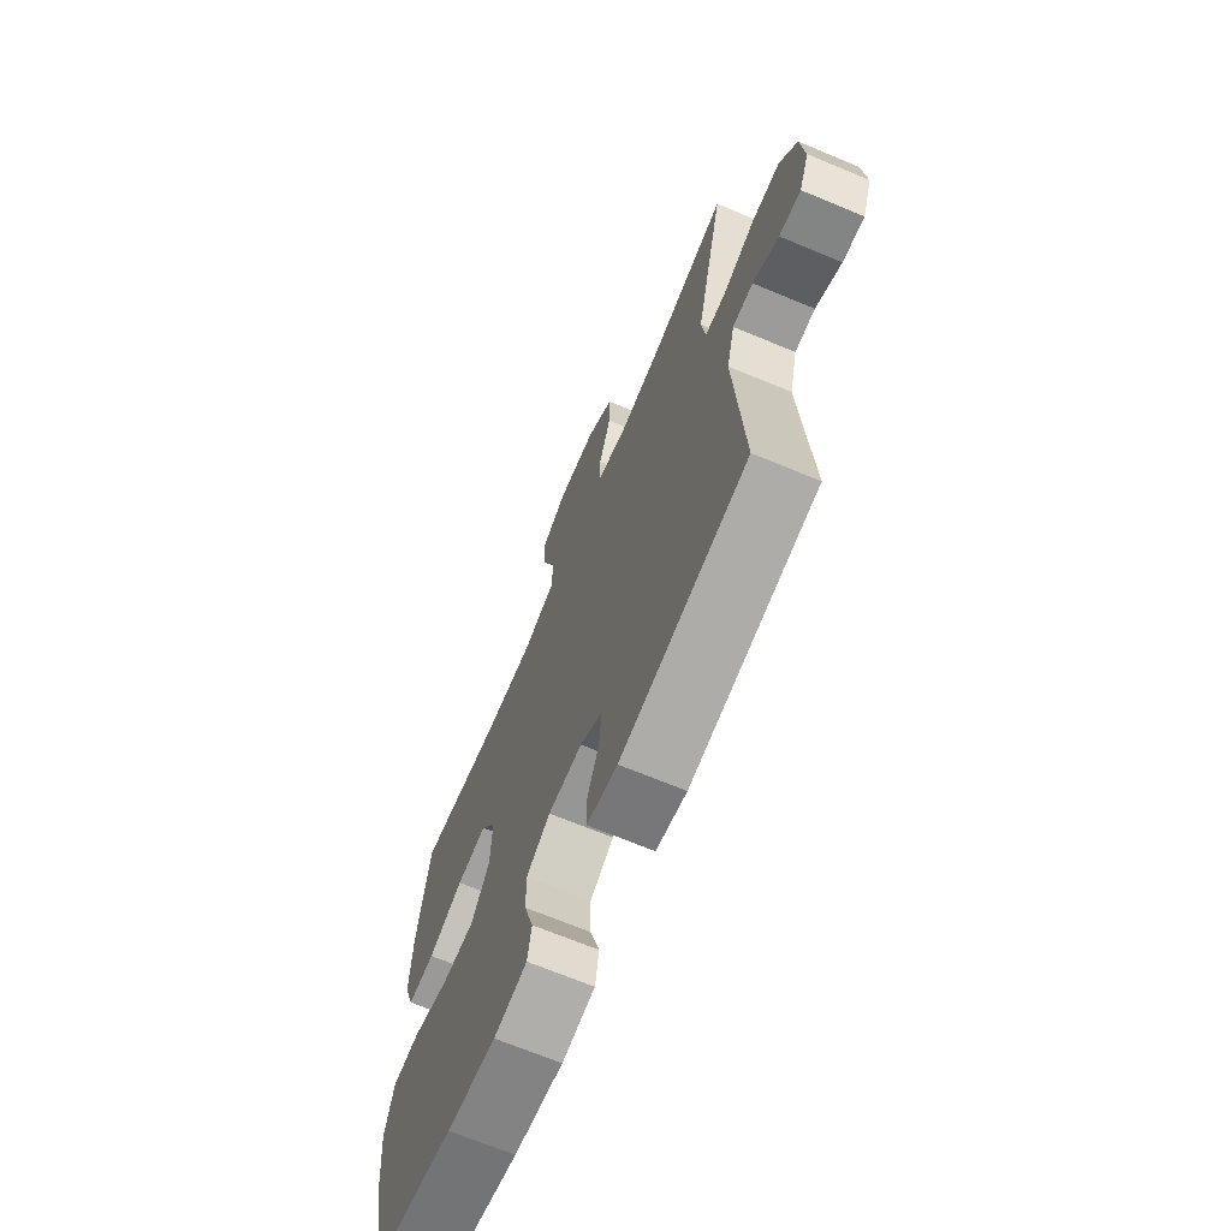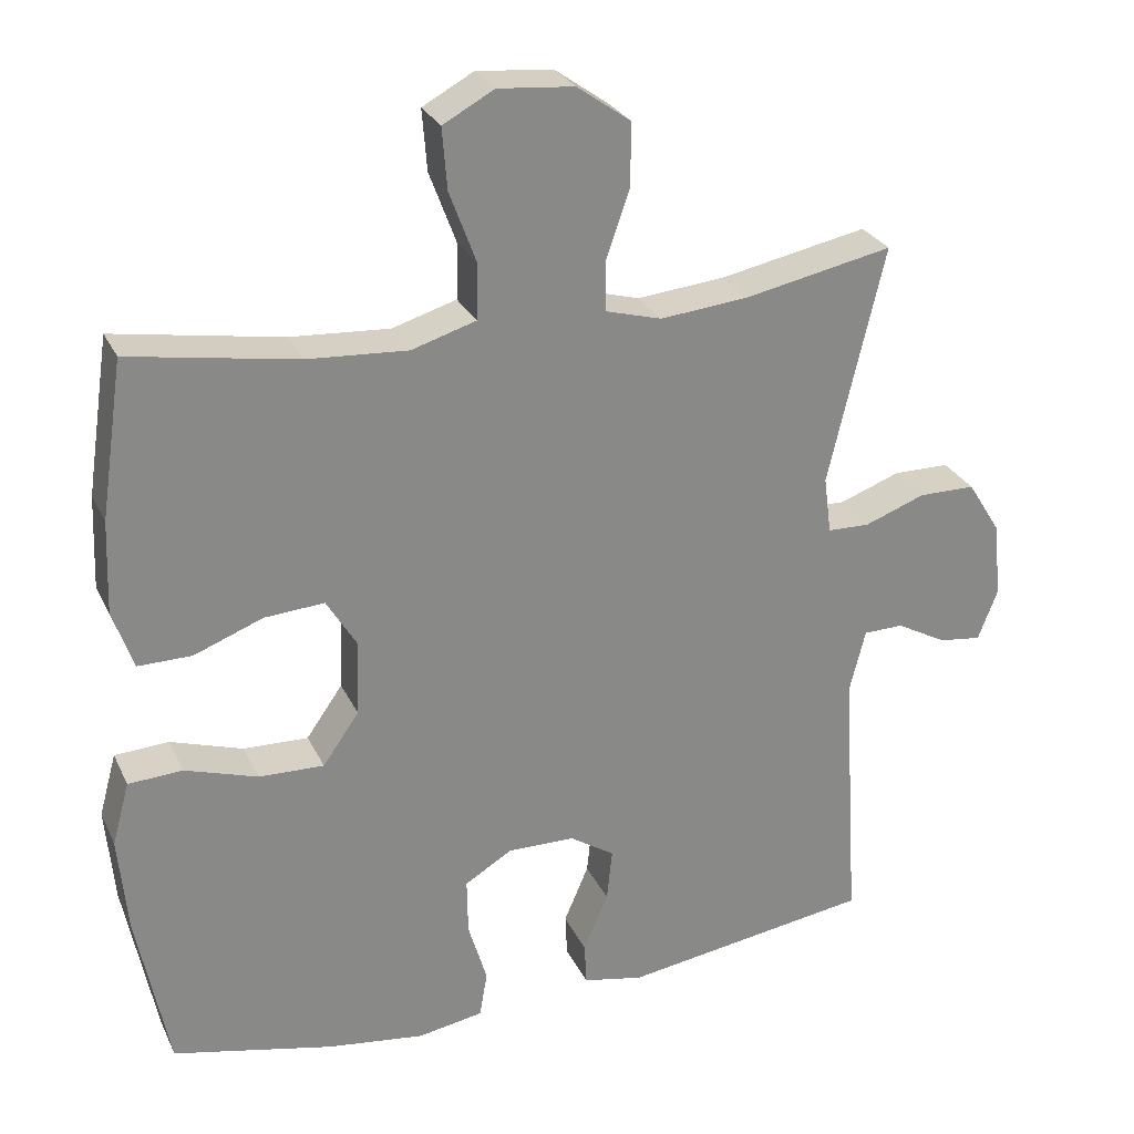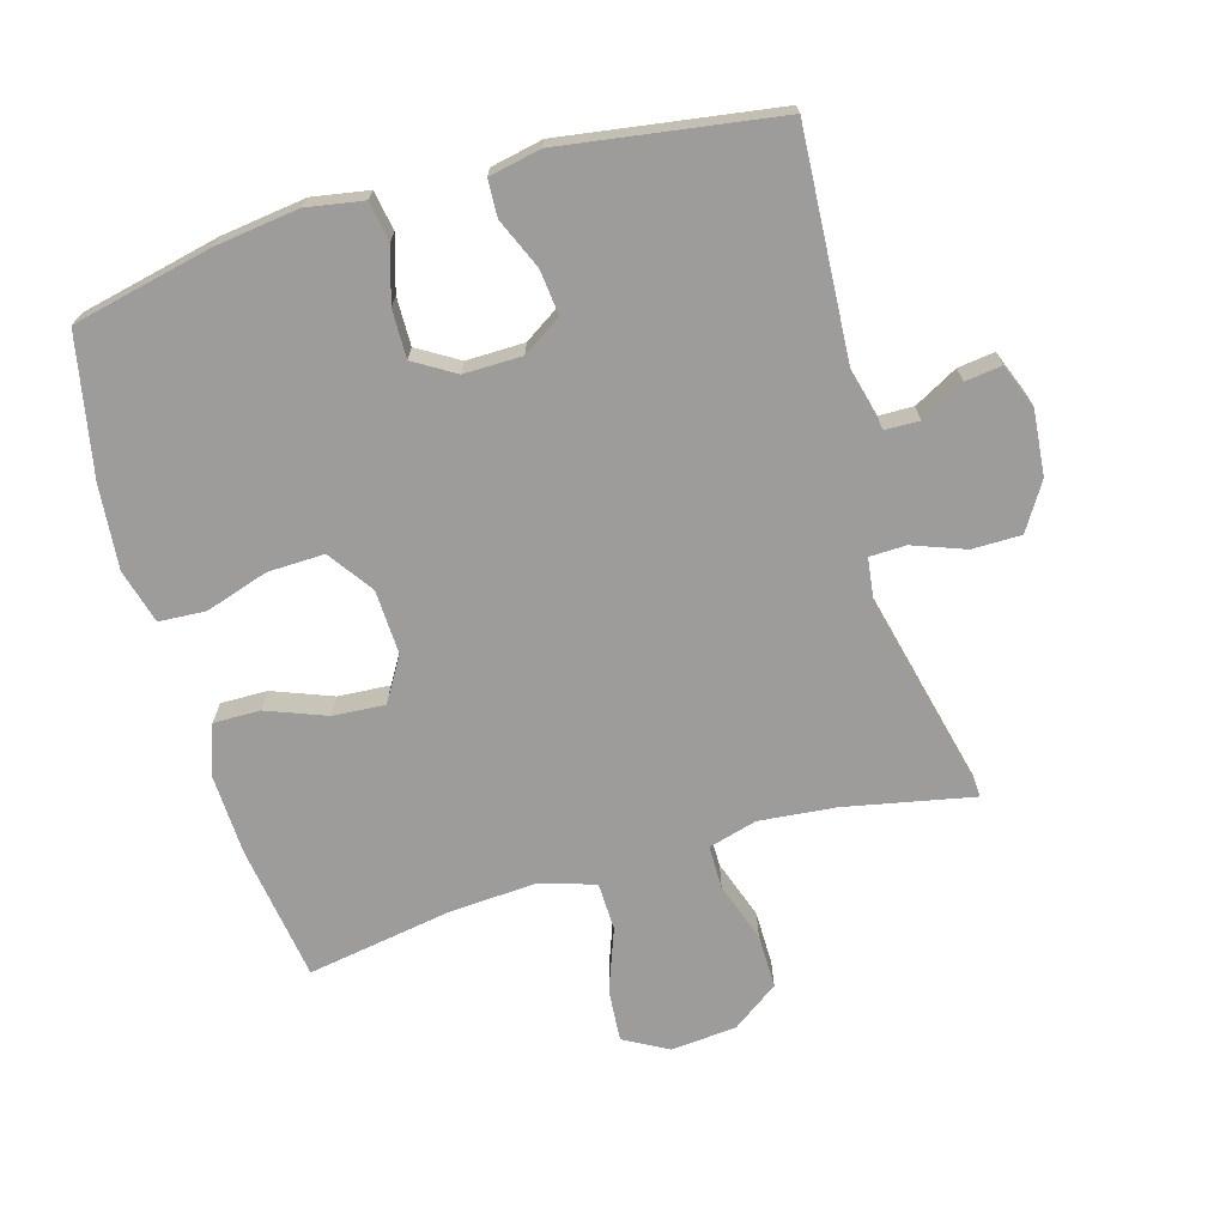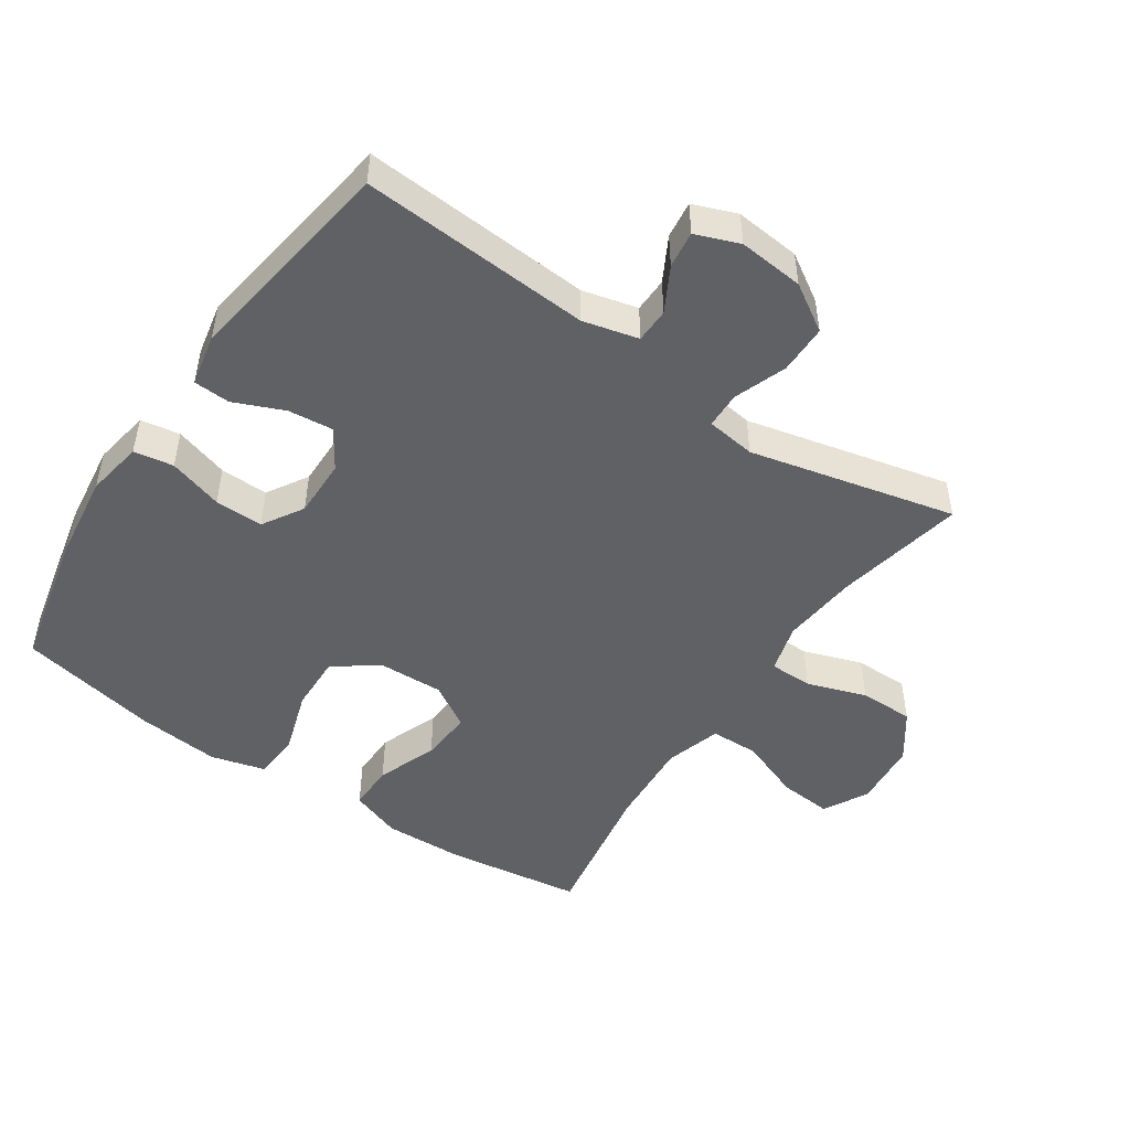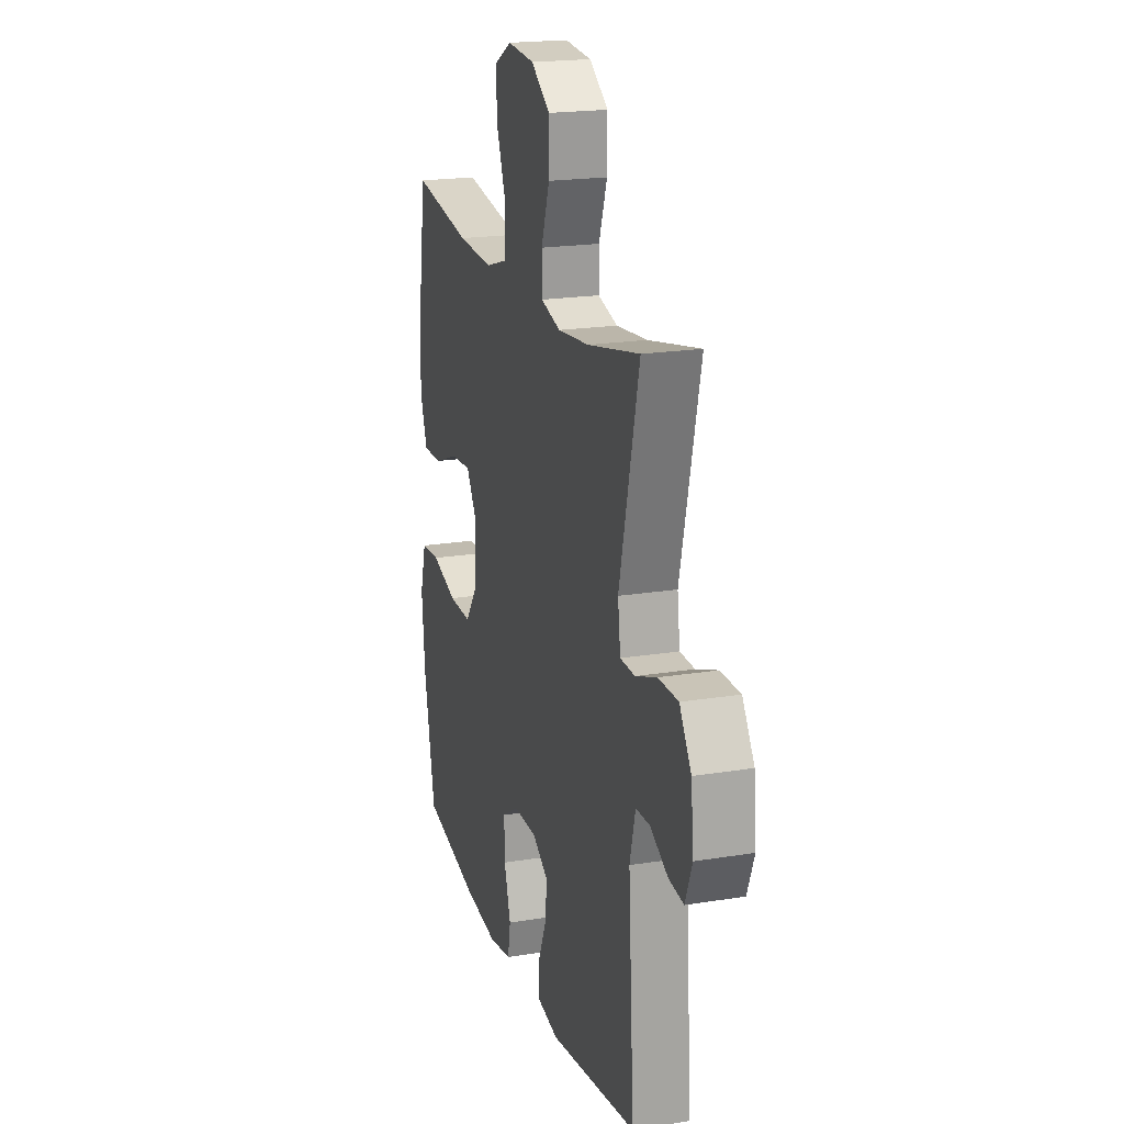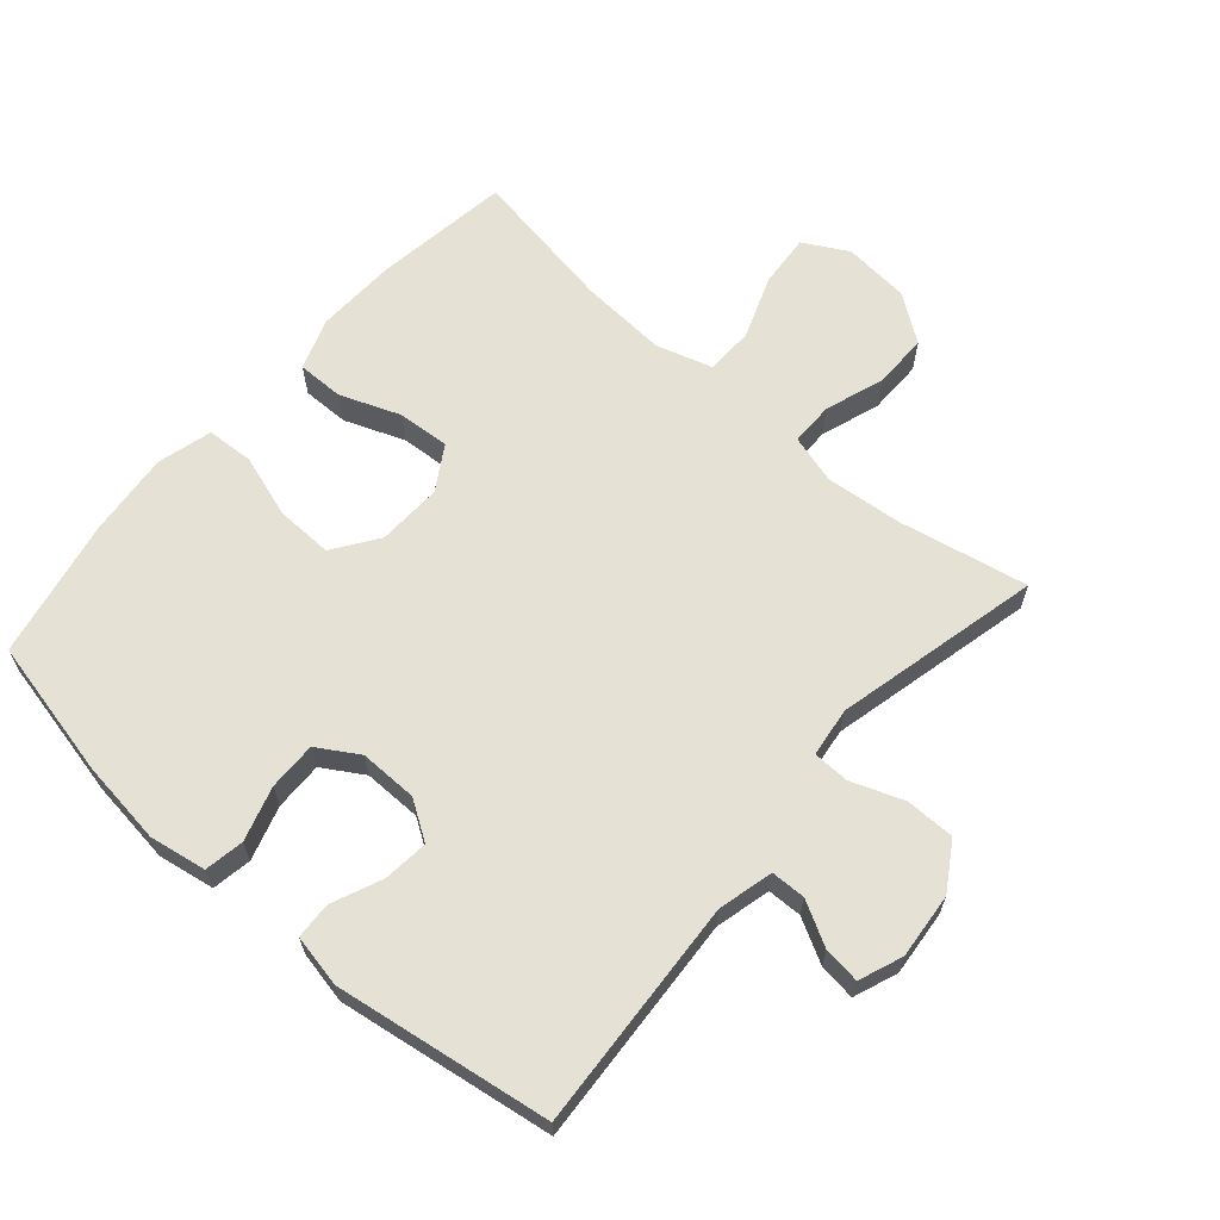
<metadata>
{"format":"obj","ext":"obj","renderer":"f3d","projection":"perspective","resolution":1024,"background":"white","views":[{"elev":-68.3,"azim":-112.7,"up":"+Z"},{"elev":27.1,"azim":158.9,"up":"+Z"},{"elev":-70.3,"azim":-163.8,"up":"+Y"},{"elev":-49.4,"azim":-124.1,"up":"+Y"},{"elev":19.7,"azim":-106.9,"up":"+Z"},{"elev":64.8,"azim":-139.0,"up":"+Y"}]}
</metadata>
<code>
o path5820
v -0.1497 0.0375 -0.5712
v -0.06932 0.0375 -0.5551
v -0.06665 0.0375 -0.4986
v -0.09958 0.0375 -0.4216
v -0.107 0.0375 -0.3521
v -0.04731 0.0375 -0.3136
v 0.04228 0.0375 -0.3126
v 0.1051 0.0375 -0.3511
v 0.1038 0.0375 -0.4253
v 0.07859 0.0375 -0.509
v 0.0891 0.0375 -0.5698
v 0.1761 0.0375 -0.5849
v 0.3055 0.0375 -0.5682
v 0.5197 0.0375 -0.521
v 0.5624 0.0375 -0.3063
v 0.5743 0.0375 -0.1778
v 0.5513 0.0375 -0.09413
v 0.4792 0.0375 -0.08976
v 0.3825 0.0375 -0.1206
v 0.2957 0.0375 -0.123
v 0.2474 0.0375 -0.054
v 0.2436 0.0375 0.04516
v 0.2842 0.0375 0.1124
v 0.3641 0.0375 0.1066
v 0.4562 0.0375 0.07113
v 0.5277 0.0375 0.07027
v 0.5551 0.0375 0.1487
v 0.5503 0.0375 0.2724
v 0.5197 0.0375 0.4809
v 0.2962 0.0375 0.4437
v 0.163 0.0375 0.4355
v 0.07729 0.0375 0.4617
v 0.07537 0.0375 0.5357
v 0.111 0.0375 0.6313
v 0.1175 0.0375 0.7124
v 0.04939 0.0375 0.7498
v -0.05184 0.0375 0.741
v -0.1233 0.0375 0.6904
v -0.1227 0.0375 0.6066
v -0.09153 0.0375 0.5161
v -0.09172 0.0375 0.4496
v -0.1666 0.0375 0.429
v -0.2841 0.0375 0.4406
v -0.482 0.0375 0.4809
v -0.4073 0.0375 0.1644
v -0.4173 0.0375 0.08867
v -0.4733 0.0375 0.08725
v -0.5542 0.0375 0.1172
v -0.6296 0.0375 0.117
v -0.6745 0.0375 0.04557
v -0.6838 0.0375 -0.05511
v -0.6579 0.0375 -0.1224
v -0.6011 0.0375 -0.1152
v -0.5339 0.0375 -0.07875
v -0.4806 0.0375 -0.08003
v -0.4593 0.0375 -0.1652
v -0.482 0.0375 -0.521
v -0.1497 -0.0375 -0.5712
v -0.06932 -0.0375 -0.5551
v -0.06665 -0.0375 -0.4986
v -0.09958 -0.0375 -0.4216
v -0.107 -0.0375 -0.3521
v -0.04731 -0.0375 -0.3136
v 0.04228 -0.0375 -0.3126
v 0.1051 -0.0375 -0.3511
v 0.1038 -0.0375 -0.4253
v 0.07859 -0.0375 -0.509
v 0.0891 -0.0375 -0.5698
v 0.1761 -0.0375 -0.5849
v 0.3055 -0.0375 -0.5682
v 0.5197 -0.0375 -0.521
v 0.5624 -0.0375 -0.3063
v 0.5743 -0.0375 -0.1778
v 0.5513 -0.0375 -0.09413
v 0.4792 -0.0375 -0.08976
v 0.3825 -0.0375 -0.1206
v 0.2957 -0.0375 -0.123
v 0.2474 -0.0375 -0.054
v 0.2436 -0.0375 0.04516
v 0.2842 -0.0375 0.1124
v 0.3641 -0.0375 0.1066
v 0.4562 -0.0375 0.07113
v 0.5277 -0.0375 0.07027
v 0.5551 -0.0375 0.1487
v 0.5503 -0.0375 0.2724
v 0.5197 -0.0375 0.4809
v 0.2962 -0.0375 0.4437
v 0.163 -0.0375 0.4355
v 0.07729 -0.0375 0.4617
v 0.07537 -0.0375 0.5357
v 0.111 -0.0375 0.6313
v 0.1175 -0.0375 0.7124
v 0.04939 -0.0375 0.7498
v -0.05184 -0.0375 0.741
v -0.1233 -0.0375 0.6904
v -0.1227 -0.0375 0.6066
v -0.09153 -0.0375 0.5161
v -0.09172 -0.0375 0.4496
v -0.1666 -0.0375 0.429
v -0.2841 -0.0375 0.4406
v -0.482 -0.0375 0.4809
v -0.4073 -0.0375 0.1644
v -0.4173 -0.0375 0.08867
v -0.4733 -0.0375 0.08725
v -0.5542 -0.0375 0.1172
v -0.6296 -0.0375 0.117
v -0.6745 -0.0375 0.04557
v -0.6838 -0.0375 -0.05511
v -0.6579 -0.0375 -0.1224
v -0.6011 -0.0375 -0.1152
v -0.5339 -0.0375 -0.07875
v -0.4806 -0.0375 -0.08003
v -0.4593 -0.0375 -0.1652
v -0.482 -0.0375 -0.521
v -0.6745 0.0375 0.04557
v -0.6838 0.0375 -0.05511
v -0.6579 0.0375 -0.1224
v -0.6579 0.0375 -0.1224
v -0.6296 0.0375 0.117
v -0.6011 0.0375 -0.1152
v -0.5542 0.0375 0.1172
v -0.5339 0.0375 -0.07875
v -0.4733 0.0375 0.08725
v -0.4806 0.0375 -0.08003
v -0.4806 0.0375 -0.08003
v -0.4593 0.0375 -0.1652
v -0.4173 0.0375 0.08867
v -0.4173 0.0375 0.08867
v -0.482 0.0375 -0.521
v -0.482 0.0375 -0.521
v -0.482 0.0375 0.4809
v -0.482 0.0375 0.4809
v -0.4073 0.0375 0.1644
v -0.2841 0.0375 0.4406
v -0.1666 0.0375 0.429
v -0.1497 0.0375 -0.5712
v -0.09172 0.0375 0.4496
v -0.09172 0.0375 0.4496
v -0.09958 0.0375 -0.4216
v -0.107 0.0375 -0.3521
v -0.107 0.0375 -0.3521
v -0.06932 0.0375 -0.5551
v -0.06932 0.0375 -0.5551
v -0.05184 0.0375 0.741
v -0.1233 0.0375 0.6904
v -0.1227 0.0375 0.6066
v -0.09153 0.0375 0.5161
v -0.04731 0.0375 -0.3136
v -0.06665 0.0375 -0.4986
v 0.04939 0.0375 0.7498
v 0.04228 0.0375 -0.3126
v 0.1051 0.0375 -0.3511
v 0.1175 0.0375 0.7124
v 0.1175 0.0375 0.7124
v 0.07729 0.0375 0.4617
v 0.07729 0.0375 0.4617
v 0.07537 0.0375 0.5357
v 0.111 0.0375 0.6313
v 0.163 0.0375 0.4355
v 0.1038 0.0375 -0.4253
v 0.07859 0.0375 -0.509
v 0.0891 0.0375 -0.5698
v 0.0891 0.0375 -0.5698
v 0.1761 0.0375 -0.5849
v 0.2962 0.0375 0.4437
v 0.2474 0.0375 -0.054
v 0.2436 0.0375 0.04516
v 0.3055 0.0375 -0.5682
v 0.2842 0.0375 0.1124
v 0.2842 0.0375 0.1124
v 0.2957 0.0375 -0.123
v 0.3641 0.0375 0.1066
v 0.3825 0.0375 -0.1206
v 0.4562 0.0375 0.07113
v 0.4792 0.0375 -0.08976
v 0.5197 0.0375 0.4809
v 0.5197 0.0375 0.4809
v 0.5277 0.0375 0.07027
v 0.5277 0.0375 0.07027
v 0.5513 0.0375 -0.09413
v 0.5513 0.0375 -0.09413
v 0.5197 0.0375 -0.521
v 0.5197 0.0375 -0.521
v 0.5551 0.0375 0.1487
v 0.5503 0.0375 0.2724
v 0.5624 0.0375 -0.3063
v 0.5743 0.0375 -0.1778
v -0.6745 -0.0375 0.04557
v -0.6838 -0.0375 -0.05511
v -0.6579 -0.0375 -0.1224
v -0.6579 -0.0375 -0.1224
v -0.6296 -0.0375 0.117
v -0.6011 -0.0375 -0.1152
v -0.5542 -0.0375 0.1172
v -0.5339 -0.0375 -0.07875
v -0.4733 -0.0375 0.08725
v -0.4806 -0.0375 -0.08003
v -0.4806 -0.0375 -0.08003
v -0.4593 -0.0375 -0.1652
v -0.4173 -0.0375 0.08867
v -0.4173 -0.0375 0.08867
v -0.482 -0.0375 -0.521
v -0.482 -0.0375 -0.521
v -0.482 -0.0375 0.4809
v -0.482 -0.0375 0.4809
v -0.4073 -0.0375 0.1644
v -0.2841 -0.0375 0.4406
v -0.1666 -0.0375 0.429
v -0.1497 -0.0375 -0.5712
v -0.09172 -0.0375 0.4496
v -0.09172 -0.0375 0.4496
v -0.09958 -0.0375 -0.4216
v -0.107 -0.0375 -0.3521
v -0.107 -0.0375 -0.3521
v -0.06932 -0.0375 -0.5551
v -0.06932 -0.0375 -0.5551
v -0.05184 -0.0375 0.741
v -0.1233 -0.0375 0.6904
v -0.1227 -0.0375 0.6066
v -0.09153 -0.0375 0.5161
v -0.04731 -0.0375 -0.3136
v -0.06665 -0.0375 -0.4986
v 0.04939 -0.0375 0.7498
v 0.04228 -0.0375 -0.3126
v 0.1051 -0.0375 -0.3511
v 0.1175 -0.0375 0.7124
v 0.1175 -0.0375 0.7124
v 0.07729 -0.0375 0.4617
v 0.07729 -0.0375 0.4617
v 0.07537 -0.0375 0.5357
v 0.111 -0.0375 0.6313
v 0.163 -0.0375 0.4355
v 0.1038 -0.0375 -0.4253
v 0.07859 -0.0375 -0.509
v 0.0891 -0.0375 -0.5698
v 0.0891 -0.0375 -0.5698
v 0.1761 -0.0375 -0.5849
v 0.2962 -0.0375 0.4437
v 0.2474 -0.0375 -0.054
v 0.2436 -0.0375 0.04516
v 0.3055 -0.0375 -0.5682
v 0.2842 -0.0375 0.1124
v 0.2842 -0.0375 0.1124
v 0.2957 -0.0375 -0.123
v 0.3641 -0.0375 0.1066
v 0.3825 -0.0375 -0.1206
v 0.4562 -0.0375 0.07113
v 0.4792 -0.0375 -0.08976
v 0.5197 -0.0375 0.4809
v 0.5197 -0.0375 0.4809
v 0.5277 -0.0375 0.07027
v 0.5277 -0.0375 0.07027
v 0.5513 -0.0375 -0.09413
v 0.5513 -0.0375 -0.09413
v 0.5197 -0.0375 -0.521
v 0.5197 -0.0375 -0.521
v 0.5551 -0.0375 0.1487
v 0.5503 -0.0375 0.2724
v 0.5624 -0.0375 -0.3063
v 0.5743 -0.0375 -0.1778
f 234 237 233
f 238 242 245
f 224 239 221
f 238 258 249
f 246 260 248
f 196 197 200
f 189 195 188
f 197 199 200
f 209 212 202
f 244 225 241
f 200 240 206
f 210 240 228
f 219 231 217
f 206 208 207
f 228 230 220
f 259 246 244
f 210 228 220
f 195 197 196
f 188 195 194
f 206 207 204
f 220 230 219
f 199 221 200
f 195 189 193
f 190 193 189
f 253 248 260
f 230 231 219
f 235 237 234
f 233 241 225
f 224 244 239
f 202 212 213
f 259 244 241
f 219 217 218
f 228 240 232
f 192 188 194
f 257 247 251
f 202 213 199
f 223 231 226
f 238 245 258
f 221 239 240
f 241 233 237
f 225 244 224
f 221 240 200
f 194 195 196
f 232 242 238
f 213 221 199
f 212 209 222
f 257 245 247
f 260 246 259
f 259 241 255
f 217 231 223
f 240 242 232
f 258 245 257
f 208 240 210
f 206 240 208
f 222 209 215
f 50 51 108 107
f 51 118 191 108
f 49 50 107 106
f 52 53 110 109
f 48 49 106 105
f 53 54 111 110
f 47 48 105 104
f 54 125 198 111
f 55 56 113 112
f 128 47 104 201
f 56 130 203 113
f 132 45 102 205
f 45 46 103 102
f 43 44 101 100
f 42 43 100 99
f 57 1 58 114
f 138 42 99 211
f 4 141 214 61
f 1 143 216 58
f 37 38 95 94
f 38 39 96 95
f 39 40 97 96
f 5 6 63 62
f 3 4 61 60
f 2 3 60 59
f 40 41 98 97
f 36 37 94 93
f 6 7 64 63
f 7 8 65 64
f 154 36 93 227
f 156 33 90 229
f 34 35 92 91
f 33 34 91 90
f 31 32 89 88
f 9 10 67 66
f 10 163 236 67
f 11 12 69 68
f 8 9 66 65
f 30 31 88 87
f 21 22 79 78
f 12 13 70 69
f 22 170 243 79
f 20 21 78 77
f 23 24 81 80
f 19 20 77 76
f 24 25 82 81
f 18 19 76 75
f 177 30 87 250
f 25 179 252 82
f 181 18 75 254
f 13 183 256 70
f 26 27 84 83
f 28 29 86 85
f 27 28 85 84
f 14 15 72 71
f 16 17 74 73
f 15 16 73 72
f 161 160 164
f 165 172 169
f 151 148 166
f 165 176 185
f 173 175 187
f 123 127 124
f 116 115 122
f 124 127 126
f 136 129 139
f 171 168 152
f 127 133 167
f 137 155 167
f 146 144 158
f 133 134 135
f 155 147 157
f 186 171 173
f 137 147 155
f 122 123 124
f 115 121 122
f 133 131 134
f 147 146 157
f 126 127 148
f 122 120 116
f 117 116 120
f 180 187 175
f 157 146 158
f 162 161 164
f 160 152 168
f 151 166 171
f 129 140 139
f 186 168 171
f 146 145 144
f 155 159 167
f 119 121 115
f 184 178 174
f 129 126 140
f 150 153 158
f 165 185 172
f 148 167 166
f 168 164 160
f 152 151 171
f 148 127 167
f 121 123 122
f 159 165 169
f 140 126 148
f 139 149 136
f 184 174 172
f 187 186 173
f 186 182 168
f 144 150 158
f 167 159 169
f 185 184 172
f 135 137 167
f 133 135 167
f 149 142 136

</code>
